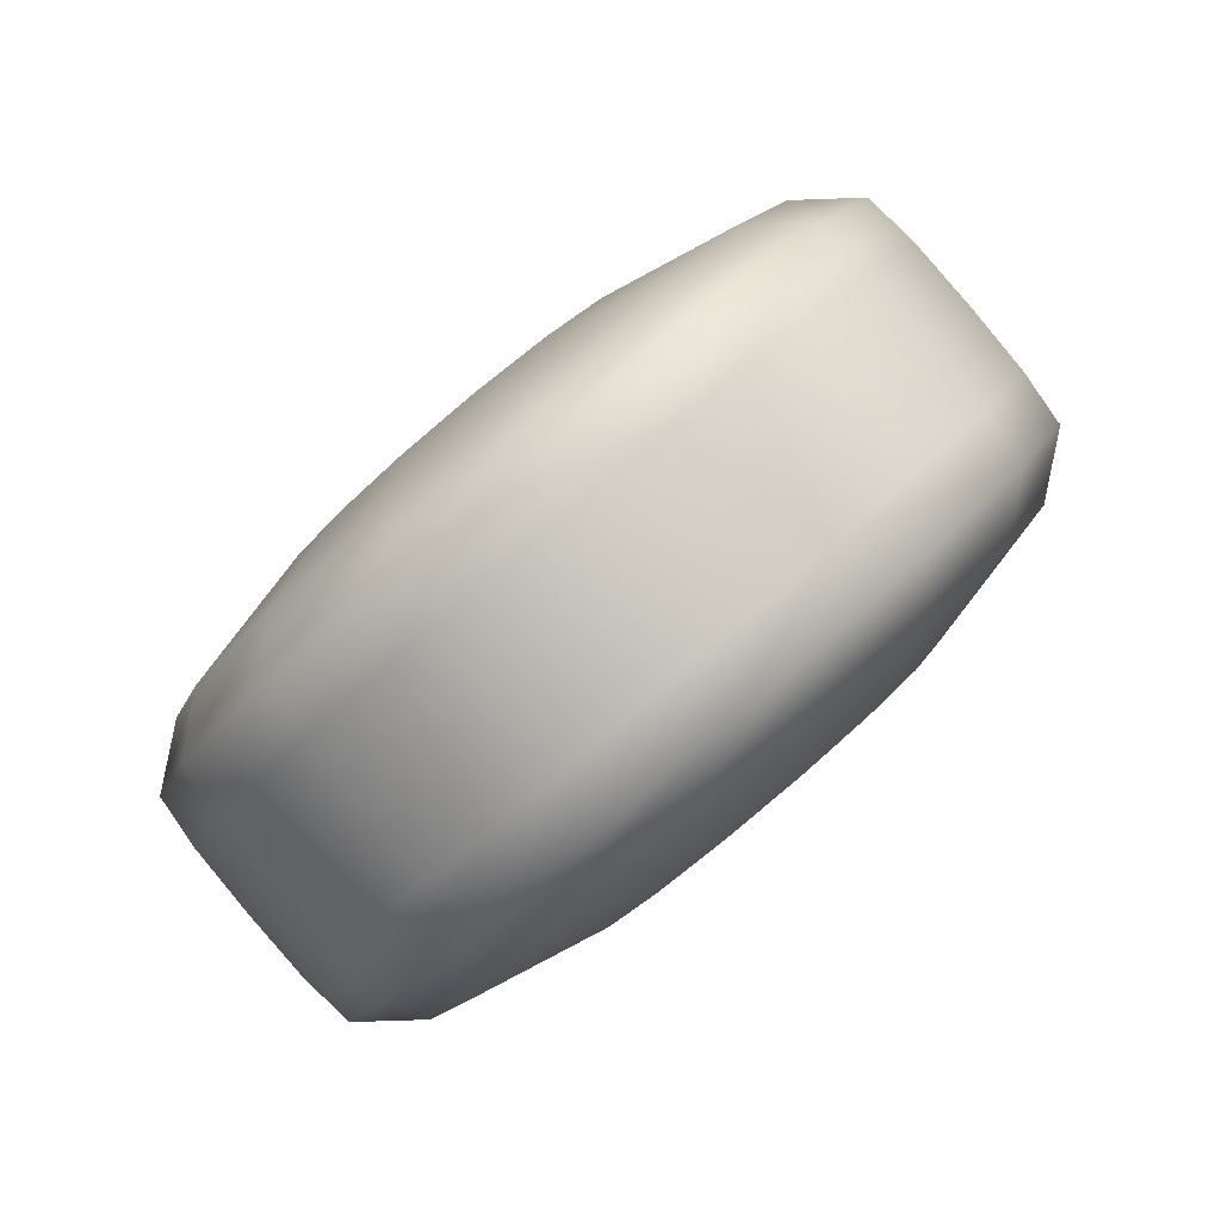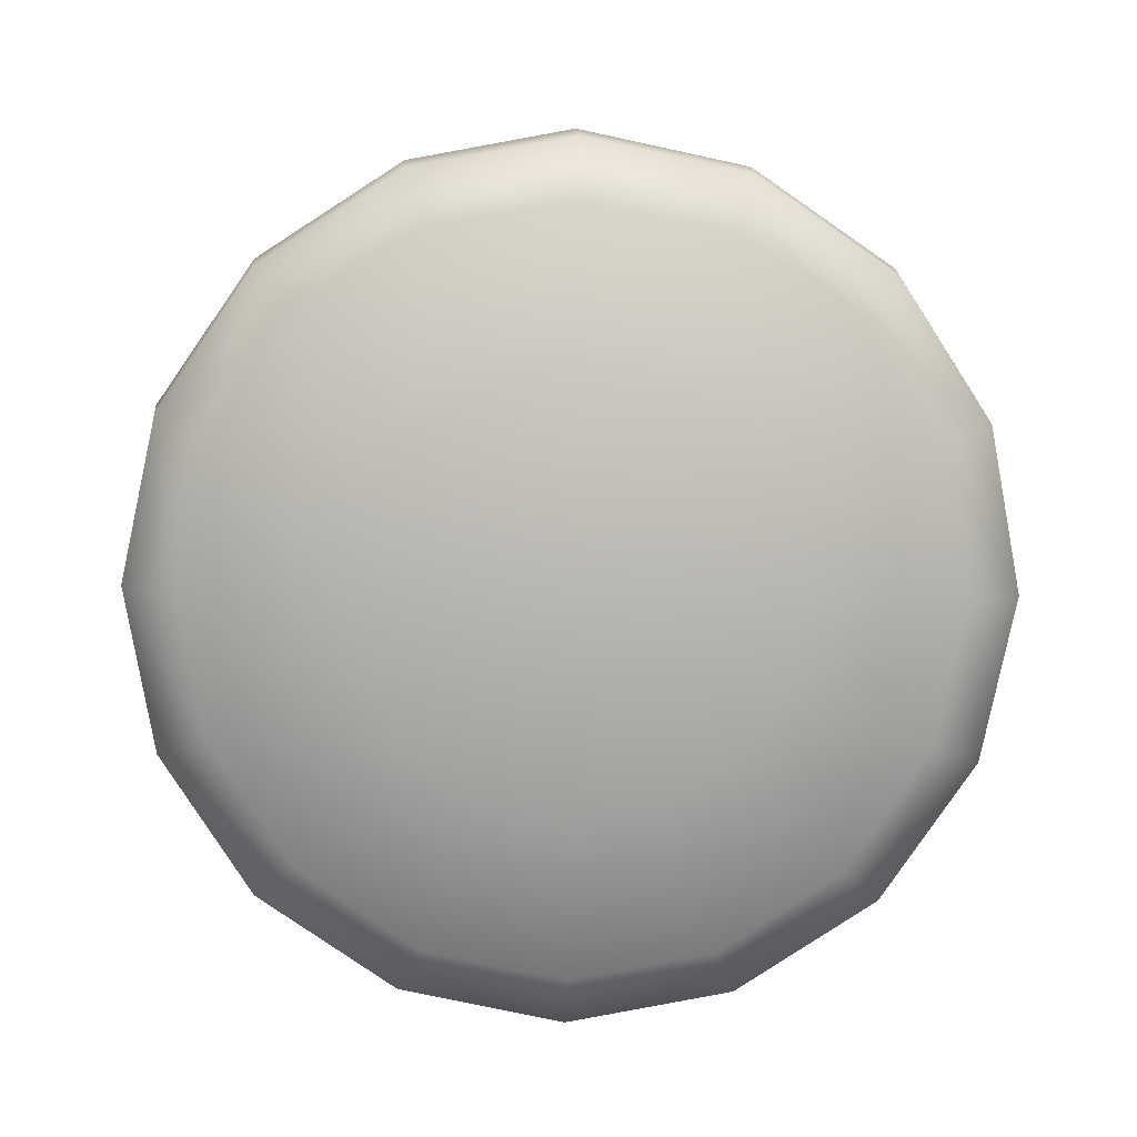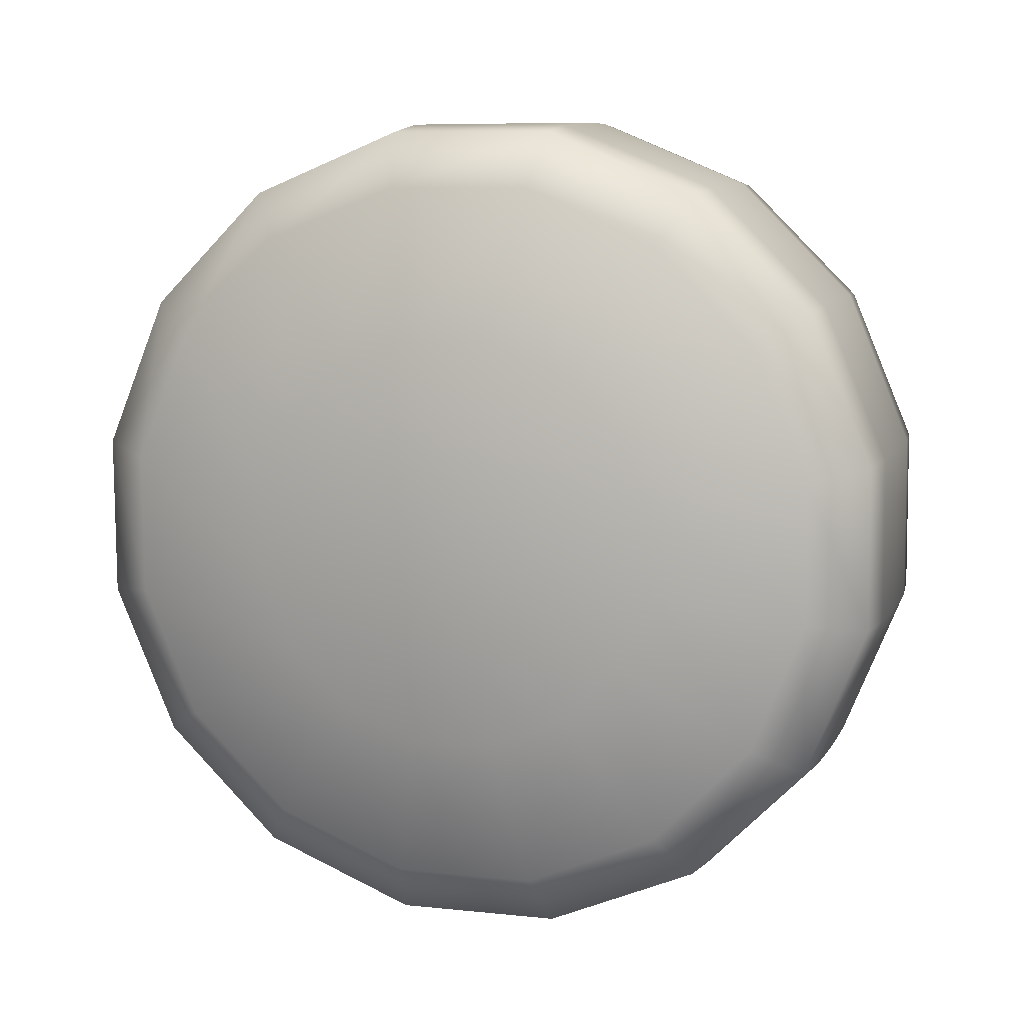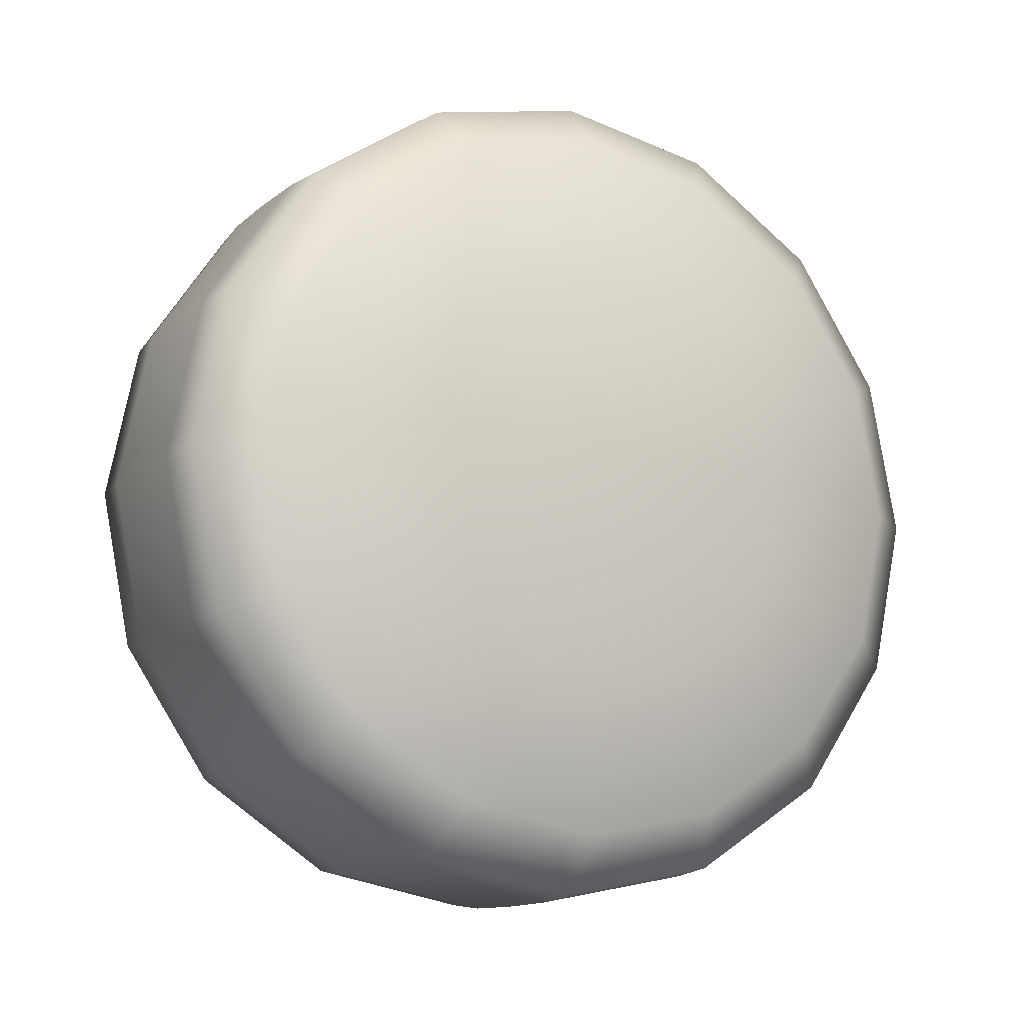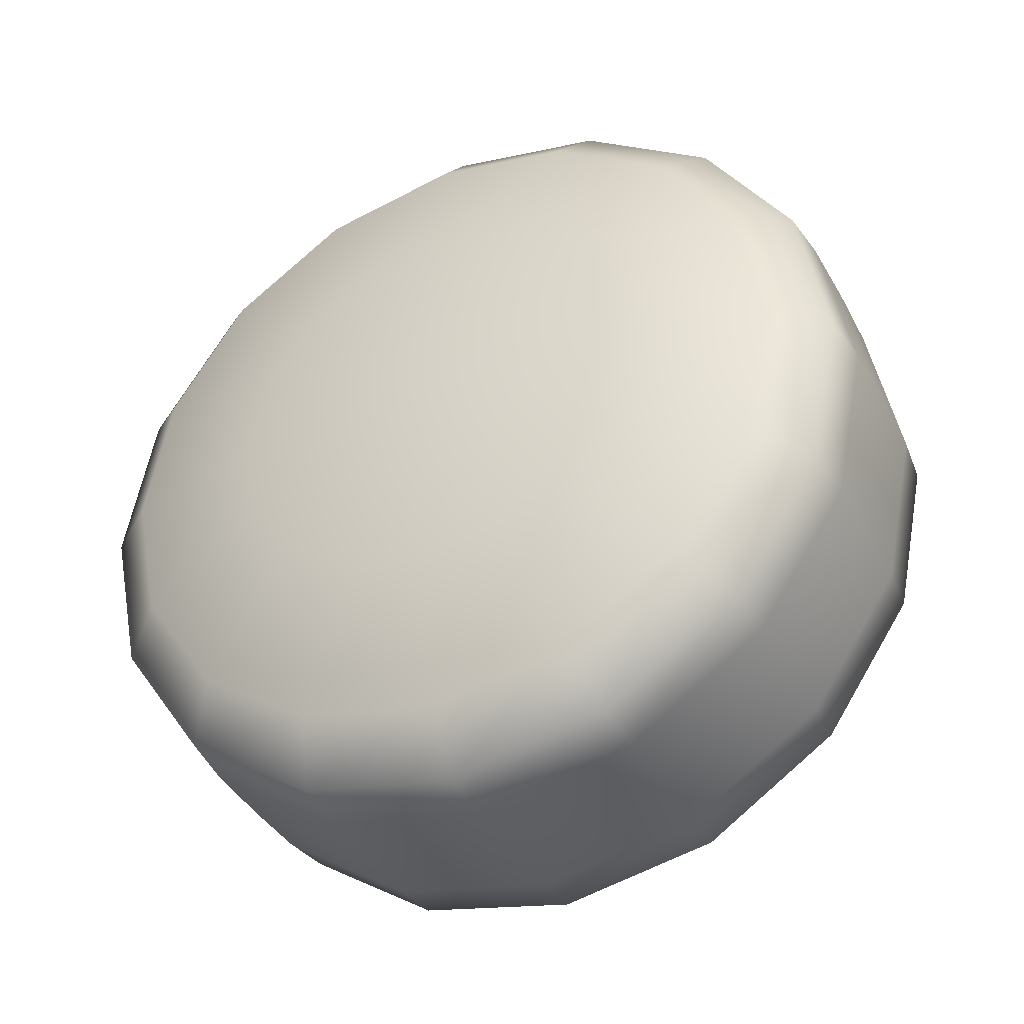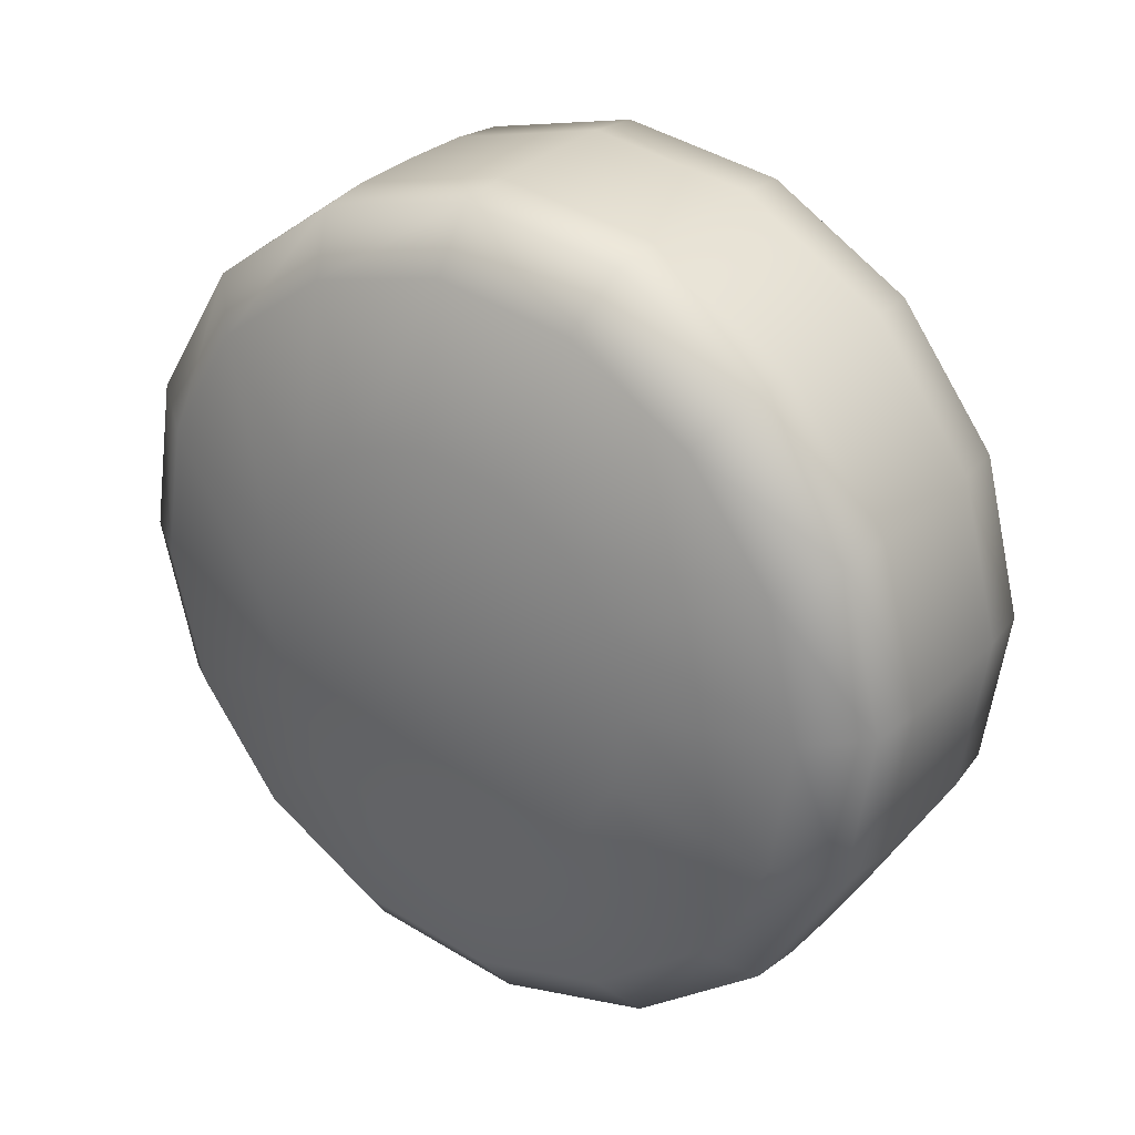
<metadata>
{"format":"obj","ext":"obj","renderer":"f3d","projection":"perspective","resolution":1024,"background":"white","views":[{"elev":46.3,"azim":-138.6,"up":"+Z"},{"elev":-22.4,"azim":-91.4,"up":"+Z"},{"elev":42.6,"azim":110.6,"up":"+Z"},{"elev":-12.2,"azim":-149.2,"up":"+Y"},{"elev":-38.9,"azim":-95.7,"up":"+Y"},{"elev":-10.6,"azim":-47.7,"up":"+Z"}]}
</metadata>
<code>
g default
v 0.3211 1.083 -0.04485
v 0.3934 0.991 -0.1624
v 0.4423 0.8536 -0.241
v 0.4602 0.6913 -0.2685
v 0.4445 0.5287 -0.241
v 0.3975 0.3907 -0.1624
v 0.3264 0.2982 -0.04485
v 0.242 0.2653 0.09382
v 0.1572 0.297 0.2325
v 0.08484 0.3886 0.3501
v 0.03598 0.5259 0.4286
v 0.01806 0.6883 0.4562
v 0.03379 0.8508 0.4286
v 0.08078 0.9889 0.3501
v 0.1519 1.081 0.2325
v 0.2363 1.114 0.09382
v 0.3192 1.37 -0.1841
v 0.4445 1.211 -0.3877
v 0.5291 0.9731 -0.5238
v 0.5602 0.6919 -0.5716
v 0.5329 0.4104 -0.5238
v 0.4515 0.1713 -0.3877
v 0.3284 0.01108 -0.1841
v 0.1822 -0.04587 0.05606
v 0.0353 0.0091 0.2962
v -0.09001 0.1676 0.4999
v -0.1746 0.4056 0.6359
v -0.2057 0.6868 0.6837
v -0.1784 0.9683 0.6359
v -0.09704 1.207 0.4999
v 0.02611 1.368 0.2962
v 0.1723 1.425 0.05606
v 0.263 1.474 -0.269
v 0.4077 1.291 -0.5041
v 0.5054 1.016 -0.6612
v 0.5413 0.6918 -0.7164
v 0.5098 0.3667 -0.6612
v 0.4158 0.09063 -0.5041
v 0.2736 -0.09437 -0.269
v 0.1048 -0.1601 0.008377
v -0.0648 -0.09666 0.2857
v -0.2095 0.0864 0.5208
v -0.3072 0.3612 0.6779
v -0.3431 0.6858 0.7331
v -0.3116 1.011 0.6779
v -0.2176 1.287 0.5208
v -0.07541 1.472 0.2857
v 0.09336 1.538 0.008377
v 0.03889 1.486 -0.412
v 0.186 1.3 -0.651
v 0.2853 1.02 -0.8107
v 0.3218 0.6903 -0.8668
v 0.2898 0.3598 -0.8107
v 0.1942 0.07919 -0.651
v 0.04968 -0.1089 -0.412
v -0.1219 -0.1757 -0.13
v -0.2944 -0.1112 0.1519
v -0.4415 0.07489 0.3909
v -0.5408 0.3542 0.5506
v -0.5772 0.6842 0.6067
v -0.5453 1.015 0.5506
v -0.4497 1.295 0.3909
v -0.3051 1.483 0.1519
v -0.1336 1.55 -0.13
v -0.1907 1.471 -0.5458
v -0.04597 1.288 -0.7809
v 0.05175 1.013 -0.938
v 0.0876 0.6887 -0.9932
v 0.05614 0.3636 -0.938
v -0.03785 0.08756 -0.7809
v -0.1801 -0.09744 -0.5458
v -0.3488 -0.1632 -0.2684
v -0.5185 -0.09973 0.008906
v -0.6632 0.08333 0.244
v -0.7609 0.3581 0.4011
v -0.7968 0.6828 0.4563
v -0.7653 1.008 0.4011
v -0.6713 1.284 0.244
v -0.5291 1.469 0.008906
v -0.3603 1.535 -0.2684
v -0.2908 1.365 -0.5563
v -0.1655 1.207 -0.7599
v -0.08083 0.969 -0.896
v -0.04978 0.6878 -0.9438
v -0.07703 0.4063 -0.896
v -0.1584 0.1672 -0.7599
v -0.2816 0.006956 -0.5563
v -0.4277 -0.05 -0.3161
v -0.5747 0.004974 -0.07593
v -0.7 0.1635 0.1277
v -0.7846 0.4015 0.2637
v -0.8157 0.6826 0.3115
v -0.7884 0.9642 0.2637
v -0.707 1.203 0.1277
v -0.5839 1.363 -0.07593
v -0.4377 1.42 -0.3161
v -0.4127 1.078 -0.4926
v -0.3403 0.986 -0.6101
v -0.2915 0.8486 -0.6887
v -0.2735 0.6863 -0.7163
v -0.2893 0.5237 -0.6887
v -0.3362 0.3857 -0.6101
v -0.4074 0.2932 -0.4926
v -0.4917 0.2603 -0.3539
v -0.5766 0.2921 -0.2152
v -0.6489 0.3836 -0.09765
v -0.6978 0.521 -0.0191
v -0.7157 0.6833 0.008483
v -0.7 0.8459 -0.0191
v -0.653 0.9839 -0.09765
v -0.5819 1.076 -0.2152
v -0.4975 1.109 -0.3539
v 0.2618 0.6899 0.1076
v -0.5173 0.6847 -0.3677
v -0.4348 1.48 0.07175
v -0.579 1.293 0.3101
v -0.6742 1.013 0.4694
v -0.7061 0.6834 0.5253
v -0.6698 0.3542 0.4694
v -0.5707 0.07566 0.3101
v -0.424 -0.1099 0.07175
v -0.252 -0.1743 -0.2094
v -0.08092 -0.1076 -0.4906
v 0.06325 0.07995 -0.729
v 0.1585 0.3598 -0.8882
v 0.1904 0.6894 -0.9442
v 0.1541 1.019 -0.8882
v 0.05502 1.297 -0.729
v -0.09168 1.483 -0.4906
v -0.2637 1.547 -0.2094
v -0.1745 1.482 0.2305
v -0.3187 1.295 0.4689
v -0.414 1.015 0.6282
v -0.4459 0.6851 0.6841
v -0.4096 0.356 0.6282
v -0.3105 0.07742 0.4689
v -0.1638 -0.1082 0.2305
v 0.008206 -0.1725 -0.05064
v 0.1793 -0.1058 -0.3318
v 0.3235 0.08171 -0.5702
v 0.4188 0.3616 -0.7295
v 0.4507 0.6912 -0.7854
v 0.4143 1.02 -0.7295
v 0.3153 1.299 -0.5702
v 0.1686 1.484 -0.3318
v -0.003438 1.549 -0.05064
g FoodLHorn
f 1 2 18 17
f 2 3 19 18
f 3 4 20 19
f 4 5 21 20
f 5 6 22 21
f 6 7 23 22
f 7 8 24 23
f 8 9 25 24
f 9 10 26 25
f 10 11 27 26
f 11 12 28 27
f 12 13 29 28
f 13 14 30 29
f 14 15 31 30
f 15 16 32 31
f 16 1 17 32
f 17 18 34 33
f 18 19 35 34
f 19 20 36 35
f 20 21 37 36
f 21 22 38 37
f 22 23 39 38
f 23 24 40 39
f 24 25 41 40
f 25 26 42 41
f 26 27 43 42
f 27 28 44 43
f 28 29 45 44
f 29 30 46 45
f 30 31 47 46
f 31 32 48 47
f 32 17 33 48
f 33 34 144 145
f 34 35 143 144
f 35 36 142 143
f 36 37 141 142
f 37 38 140 141
f 38 39 139 140
f 39 40 138 139
f 40 41 137 138
f 41 42 136 137
f 42 43 135 136
f 43 44 134 135
f 44 45 133 134
f 45 46 132 133
f 46 47 131 132
f 47 48 146 131
f 48 33 145 146
f 49 50 128 129
f 50 51 127 128
f 51 52 126 127
f 52 53 125 126
f 53 54 124 125
f 54 55 123 124
f 55 56 122 123
f 56 57 121 122
f 57 58 120 121
f 58 59 119 120
f 59 60 118 119
f 60 61 117 118
f 61 62 116 117
f 62 63 115 116
f 63 64 130 115
f 64 49 129 130
f 65 66 82 81
f 66 67 83 82
f 67 68 84 83
f 68 69 85 84
f 69 70 86 85
f 70 71 87 86
f 71 72 88 87
f 72 73 89 88
f 73 74 90 89
f 74 75 91 90
f 75 76 92 91
f 76 77 93 92
f 77 78 94 93
f 78 79 95 94
f 79 80 96 95
f 80 65 81 96
f 81 82 98 97
f 82 83 99 98
f 83 84 100 99
f 84 85 101 100
f 85 86 102 101
f 86 87 103 102
f 87 88 104 103
f 88 89 105 104
f 89 90 106 105
f 90 91 107 106
f 91 92 108 107
f 92 93 109 108
f 93 94 110 109
f 94 95 111 110
f 95 96 112 111
f 96 81 97 112
f 2 1 113
f 3 2 113
f 4 3 113
f 5 4 113
f 6 5 113
f 7 6 113
f 8 7 113
f 9 8 113
f 10 9 113
f 11 10 113
f 12 11 113
f 13 12 113
f 14 13 113
f 15 14 113
f 16 15 113
f 1 16 113
f 97 98 114
f 98 99 114
f 99 100 114
f 100 101 114
f 101 102 114
f 102 103 114
f 103 104 114
f 104 105 114
f 105 106 114
f 106 107 114
f 107 108 114
f 108 109 114
f 109 110 114
f 110 111 114
f 111 112 114
f 112 97 114
f 116 115 79 78
f 117 116 78 77
f 118 117 77 76
f 119 118 76 75
f 120 119 75 74
f 121 120 74 73
f 122 121 73 72
f 123 122 72 71
f 124 123 71 70
f 125 124 70 69
f 126 125 69 68
f 127 126 68 67
f 128 127 67 66
f 129 128 66 65
f 130 129 65 80
f 115 130 80 79
f 132 131 63 62
f 133 132 62 61
f 134 133 61 60
f 135 134 60 59
f 136 135 59 58
f 137 136 58 57
f 138 137 57 56
f 139 138 56 55
f 140 139 55 54
f 141 140 54 53
f 142 141 53 52
f 143 142 52 51
f 144 143 51 50
f 145 144 50 49
f 146 145 49 64
f 131 146 64 63

</code>
